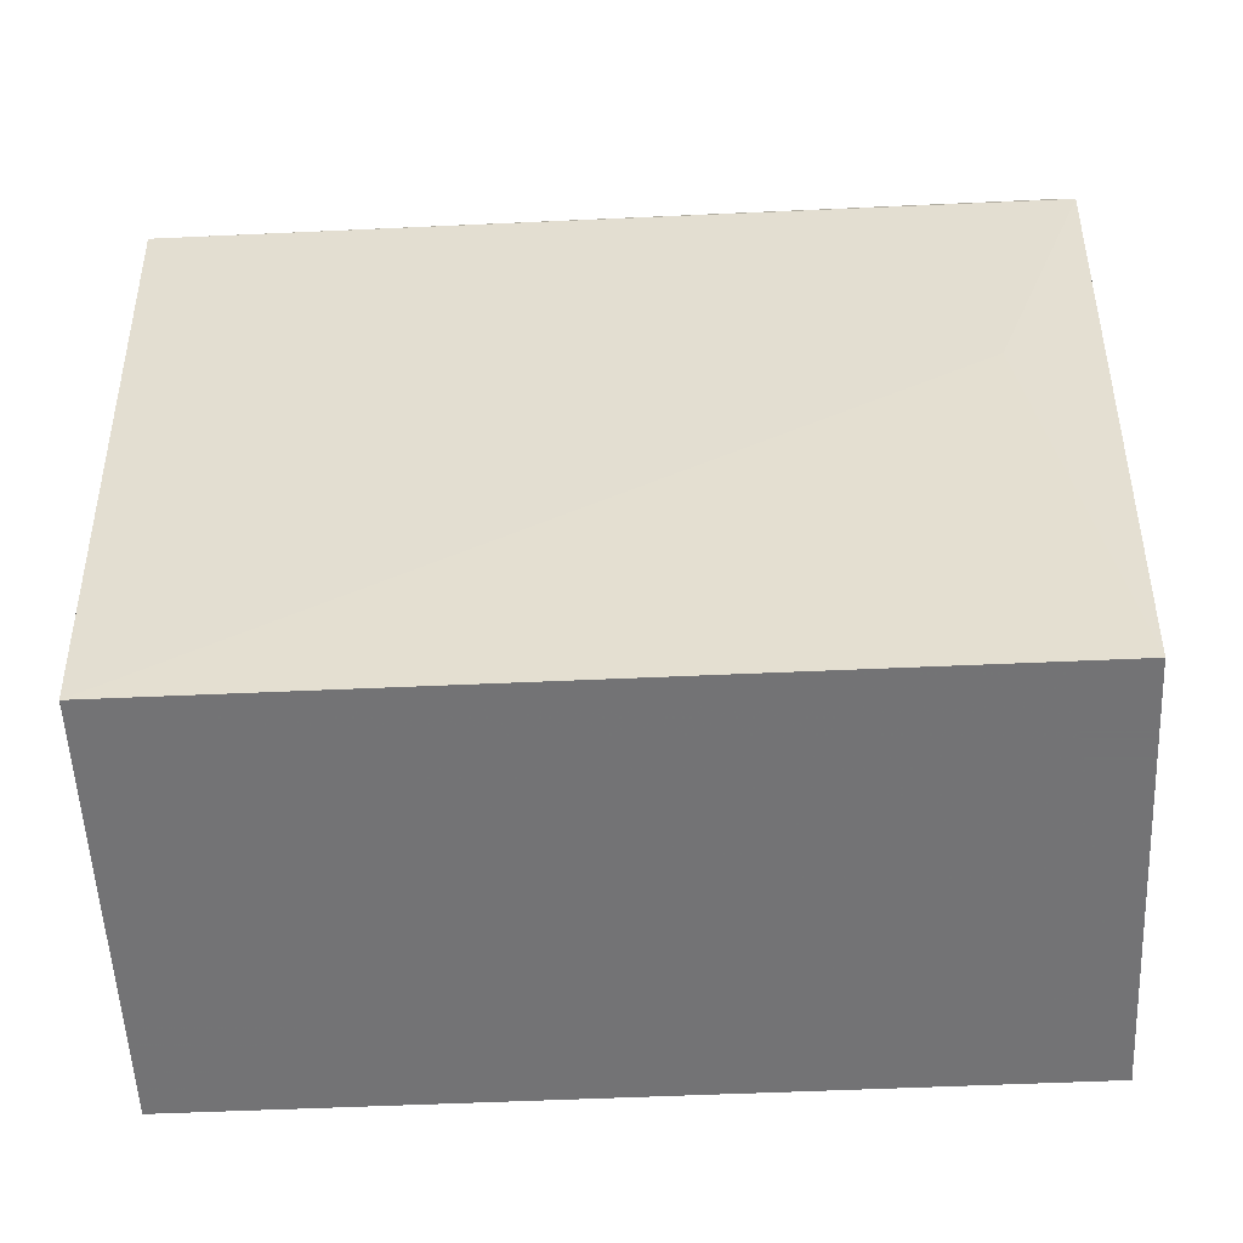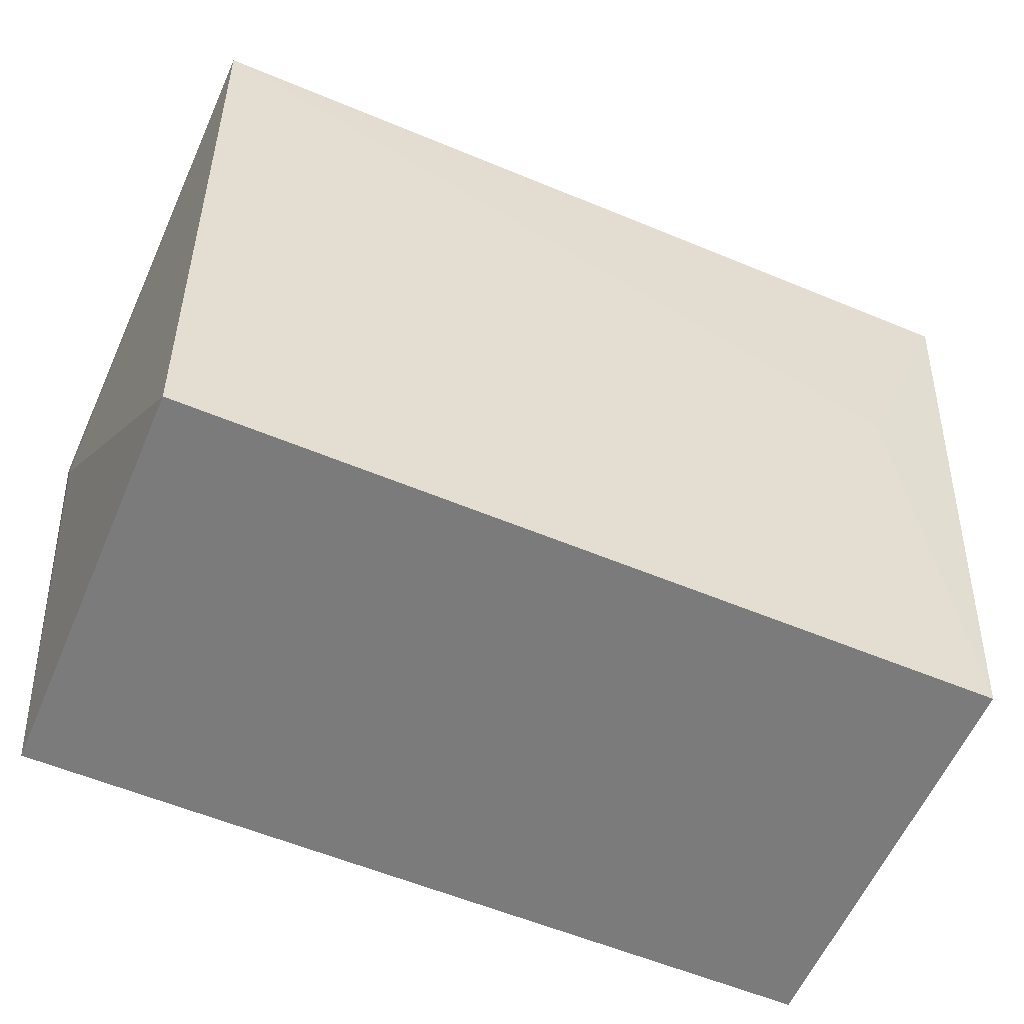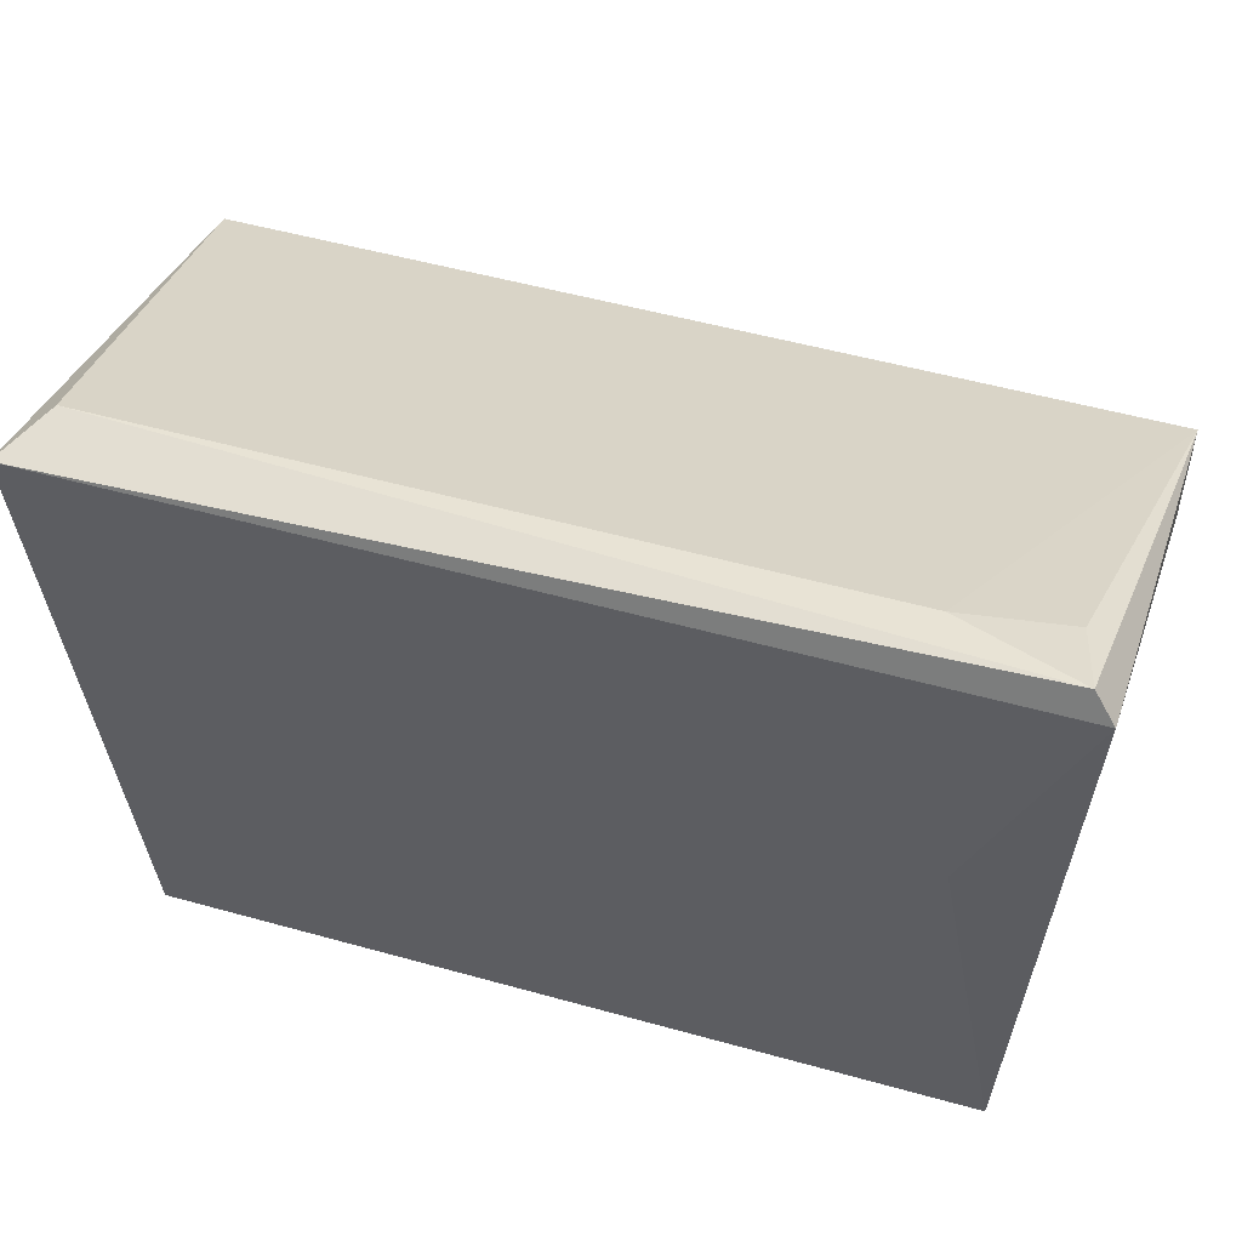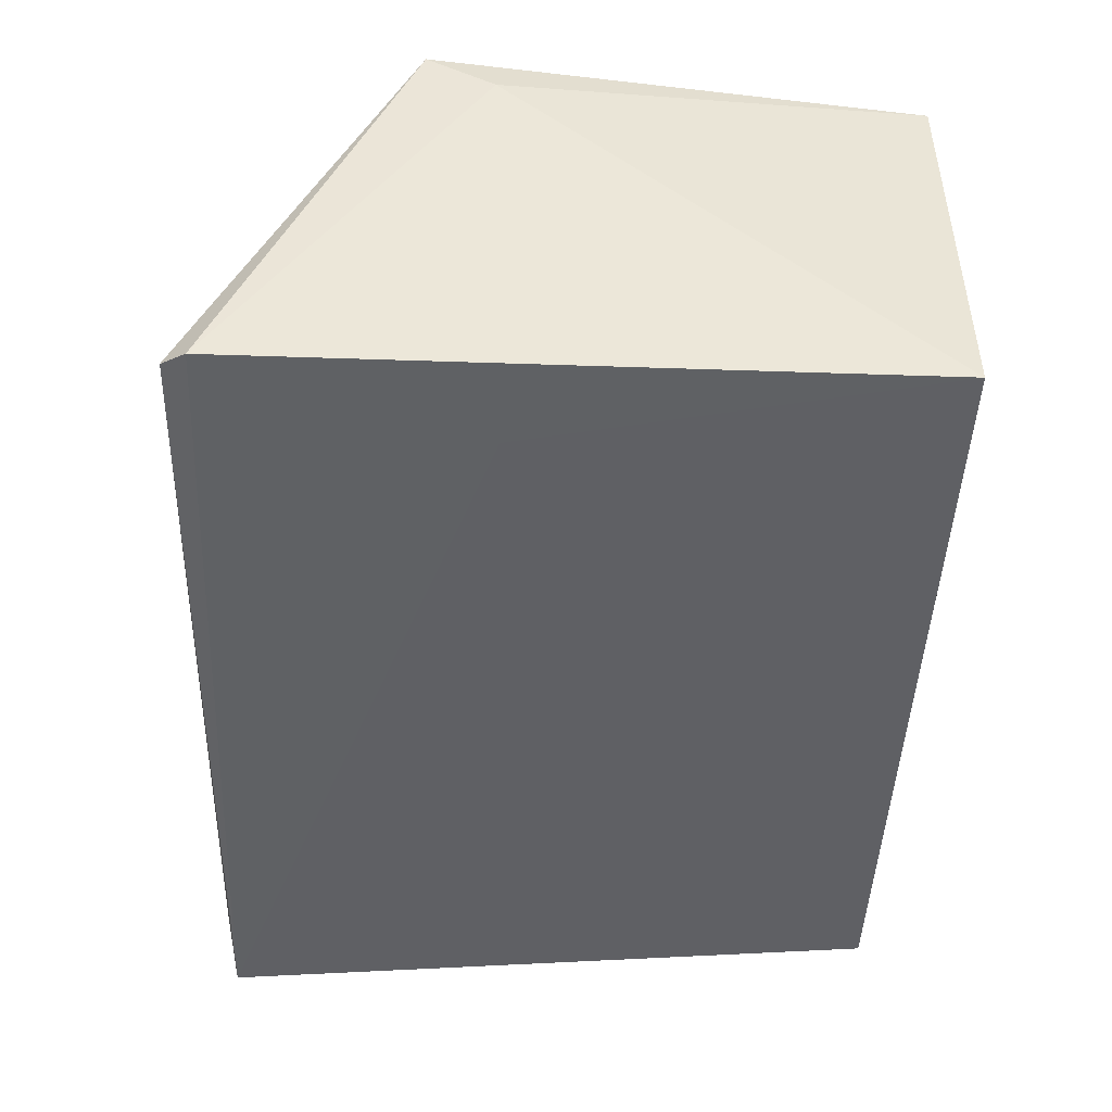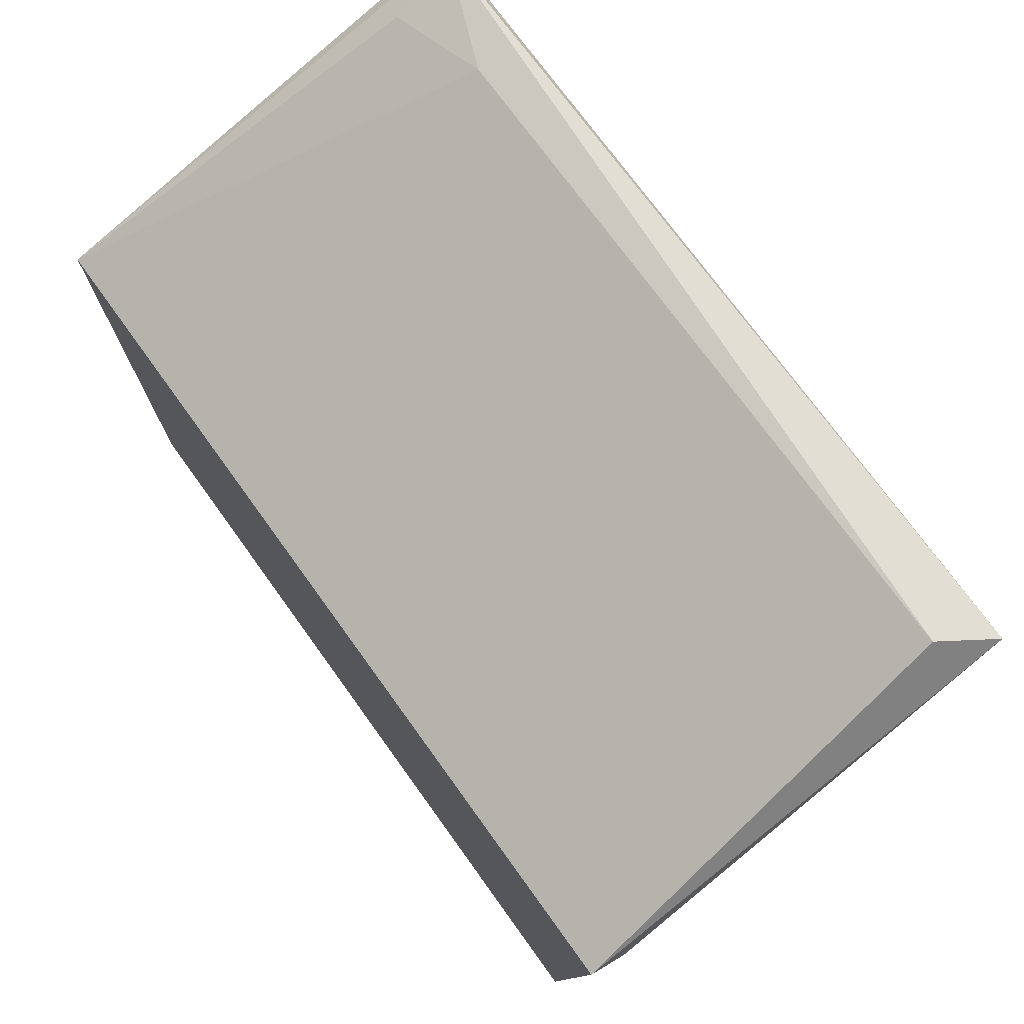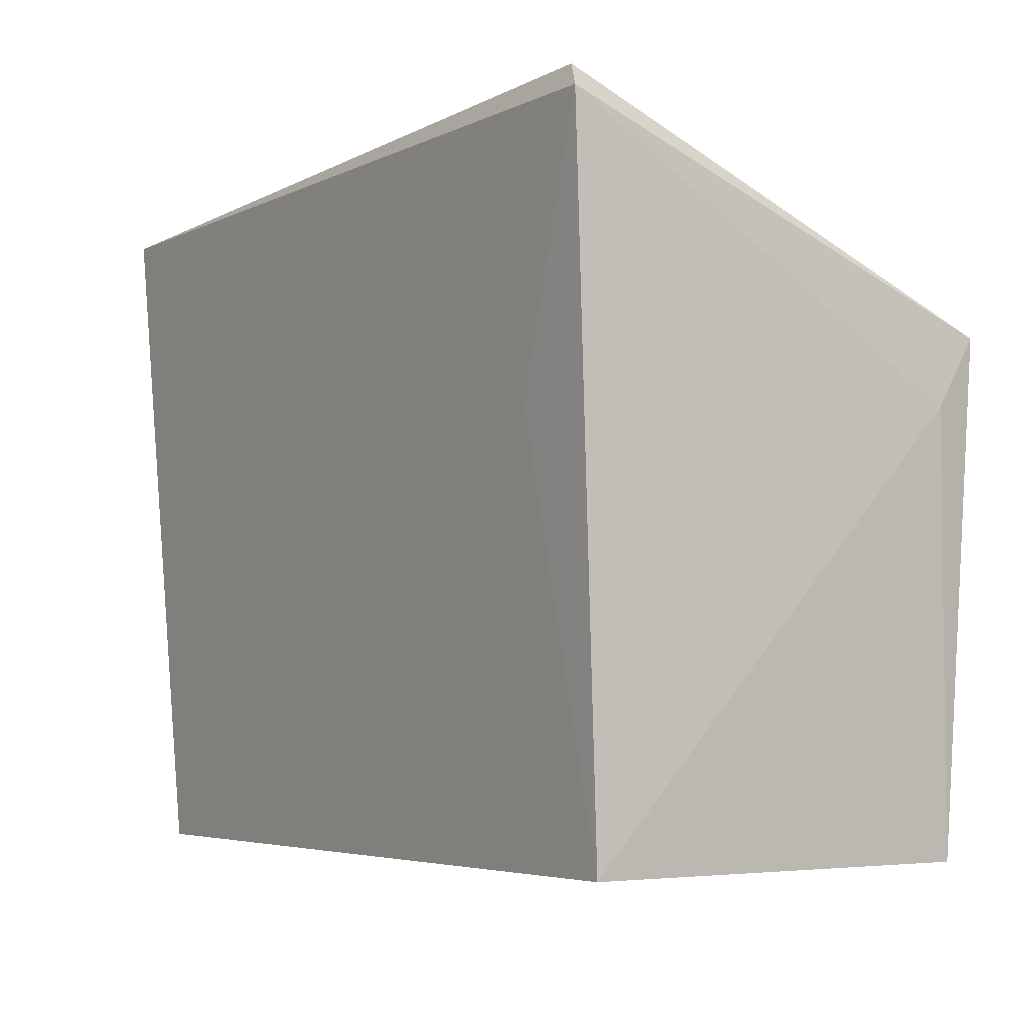
<metadata>
{"format":"obj","ext":"obj","renderer":"f3d","projection":"perspective","resolution":1024,"background":"white","views":[{"elev":-56.0,"azim":-177.3,"up":"+Y"},{"elev":-58.5,"azim":156.8,"up":"+Y"},{"elev":52.9,"azim":-163.4,"up":"+Y"},{"elev":-46.9,"azim":-92.6,"up":"+Z"},{"elev":73.5,"azim":54.2,"up":"+Y"},{"elev":-4.7,"azim":-124.4,"up":"+Y"}]}
</metadata>
<code>
g Generated convex submesh 1
v -0.622 -0.01296 -0.3261
v -0.5501 1.283 -0.2991
v -0.7353 1.254 -0.2489
v 0.7514 -0.01283 0.4514
v 0.8034 1.257 -0.4039
v -0.8294 0.9198 0.4514
v 0.8294 0.9201 0.4514
v 0.7514 -0.01283 -0.3261
v -0.7514 -0.01296 0.4514
v -0.8034 1.257 -0.4039
v -0.7514 -0.01296 -0.3261
v 0.7414 1.283 -0.2991
v -0.8294 0.7903 0.3736
v 0.8294 0.7906 0.3736
v -0.622 0.7643 -0.3779
v -0.7651 1.302 -0.3835
g Generated convex submesh 1_0
f 16 12 5
f 6 2 3
f 7 2 6
f 7 6 4
f 8 4 1
f 9 1 4
f 9 4 6
f 11 1 9
f 12 7 5
f 12 2 7
f 13 9 6
f 13 6 10
f 13 11 9
f 13 10 11
f 14 7 4
f 14 5 7
f 14 4 8
f 14 8 5
f 15 8 1
f 15 5 8
f 15 10 5
f 15 1 11
f 15 11 10
f 16 3 2
f 16 6 3
f 16 10 6
f 16 5 10
f 16 2 12

</code>
